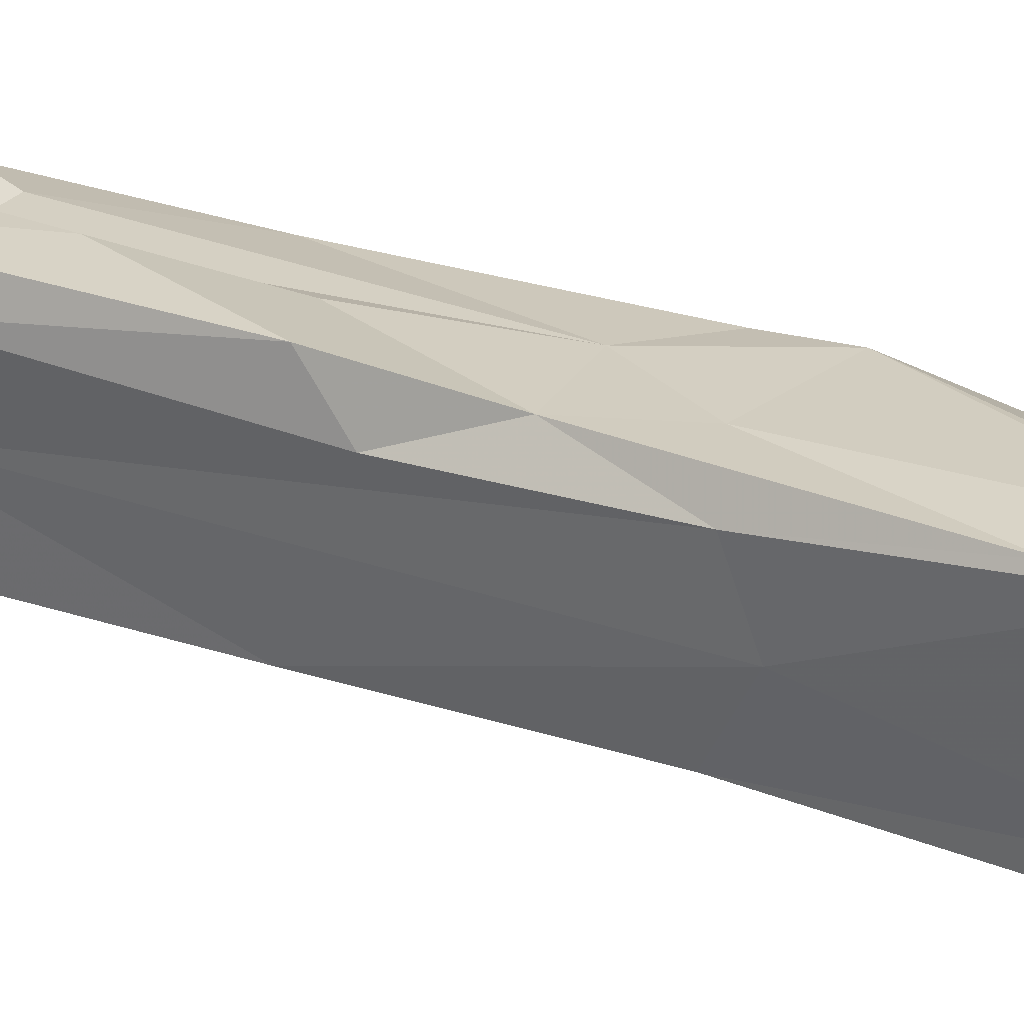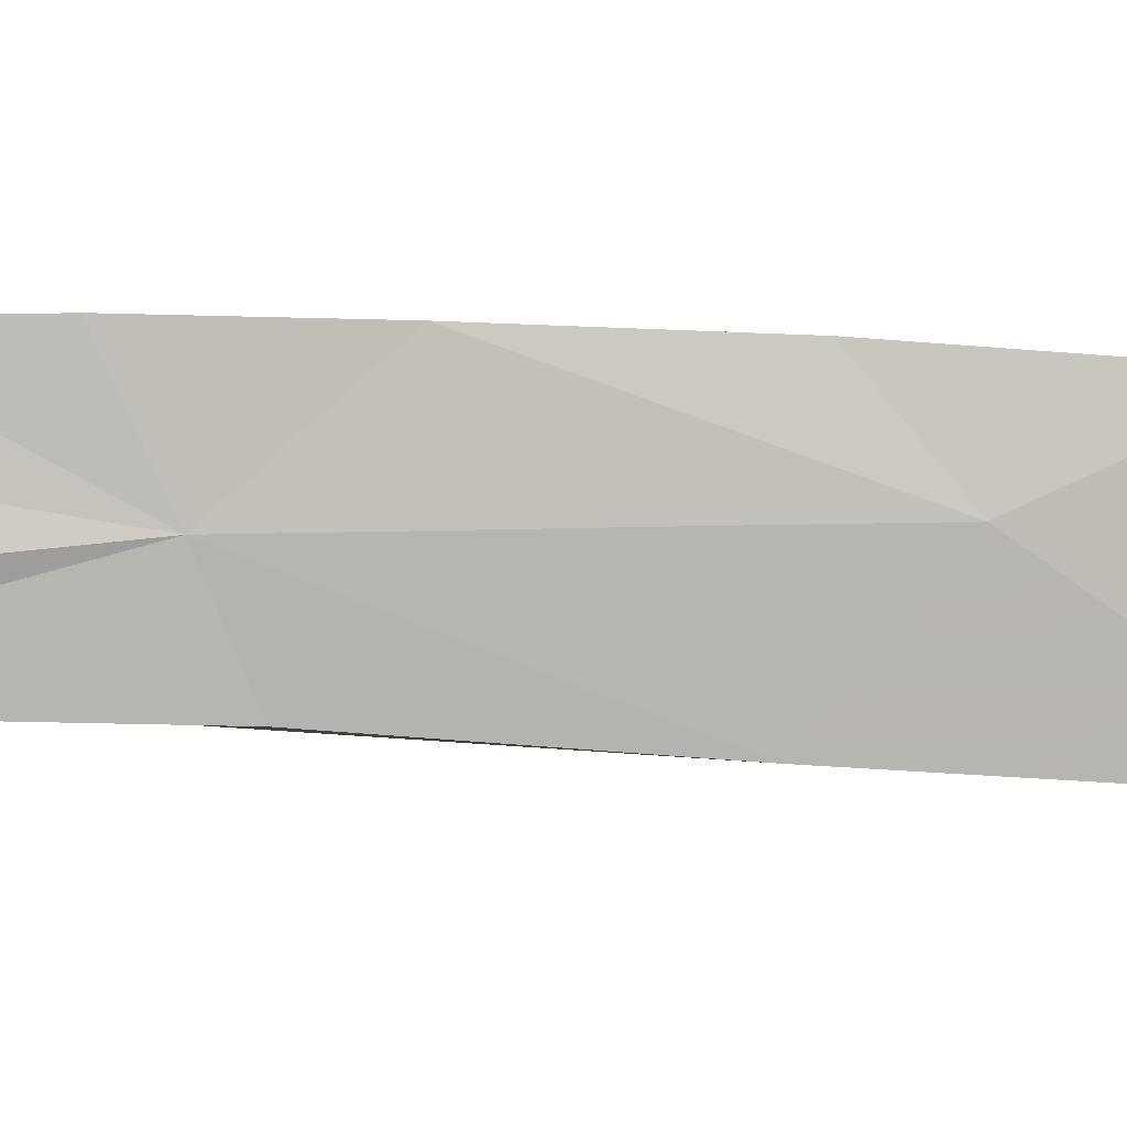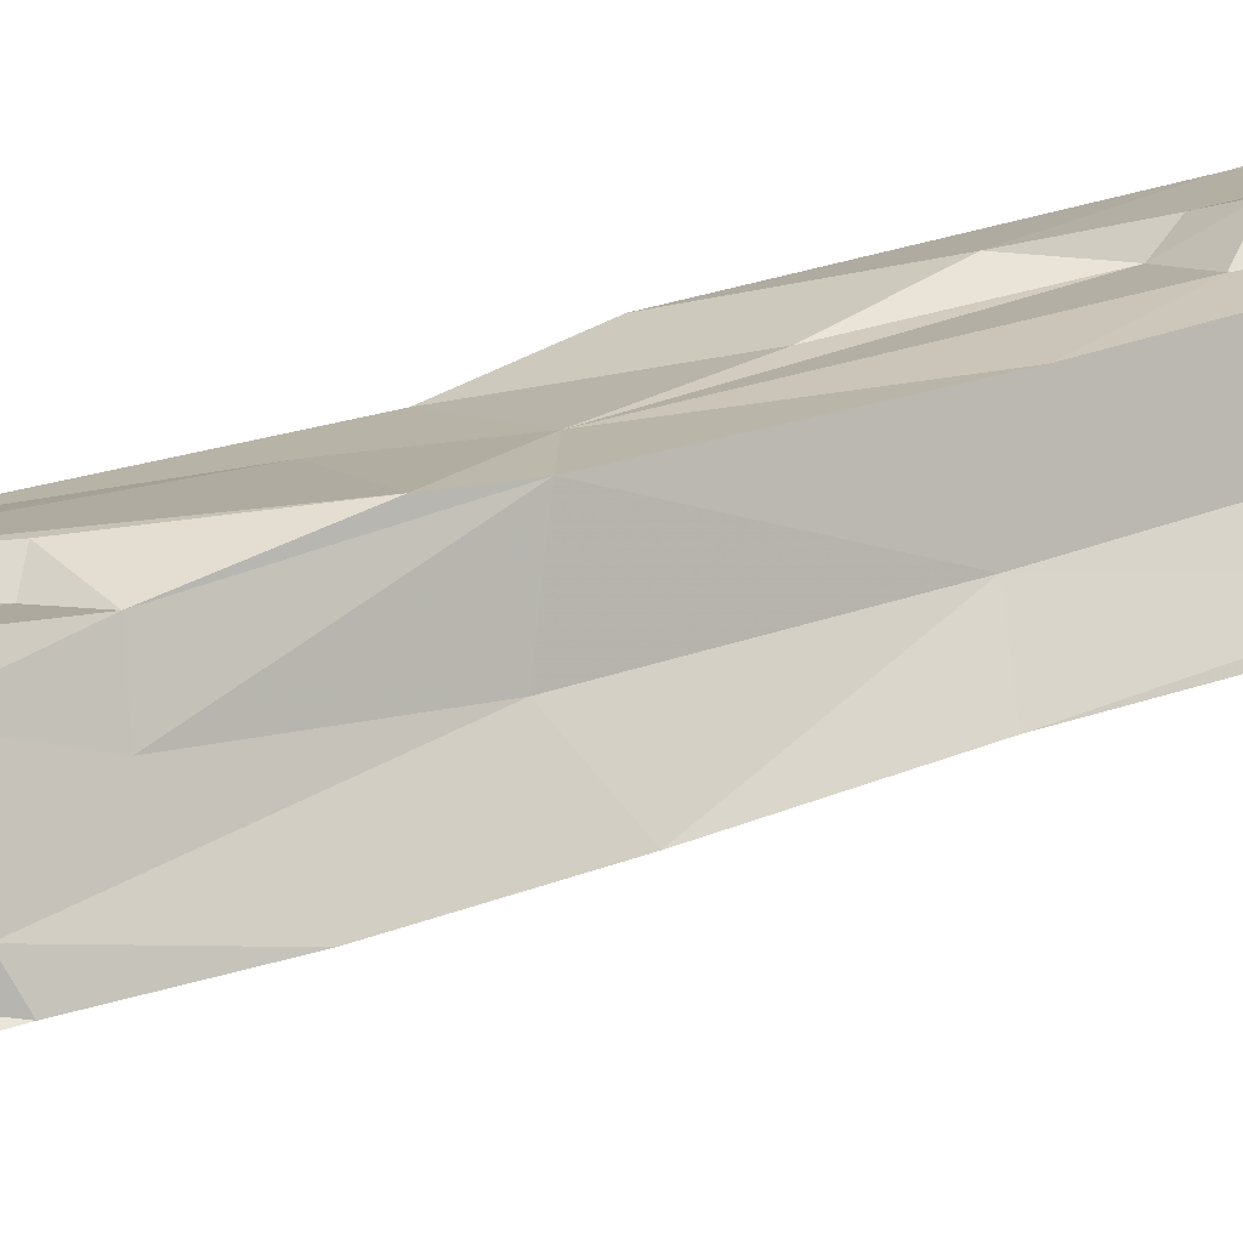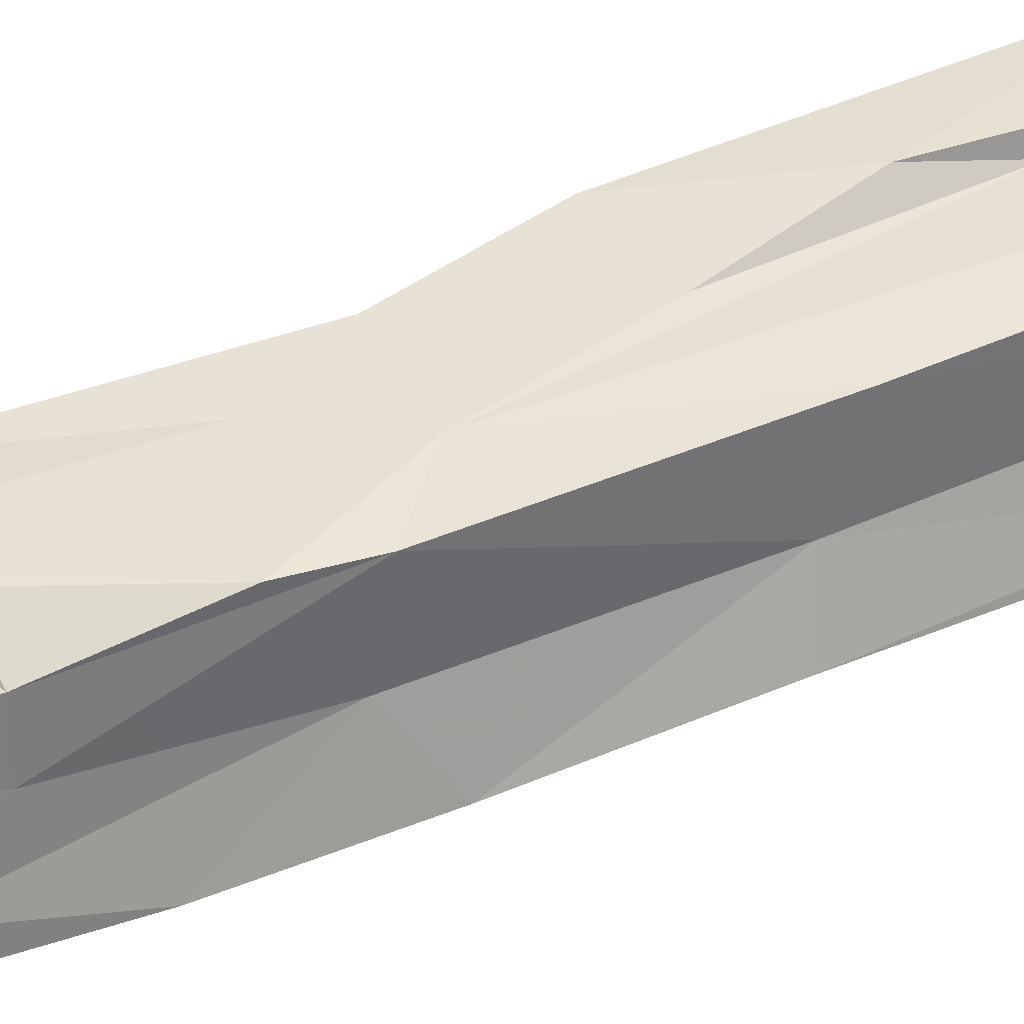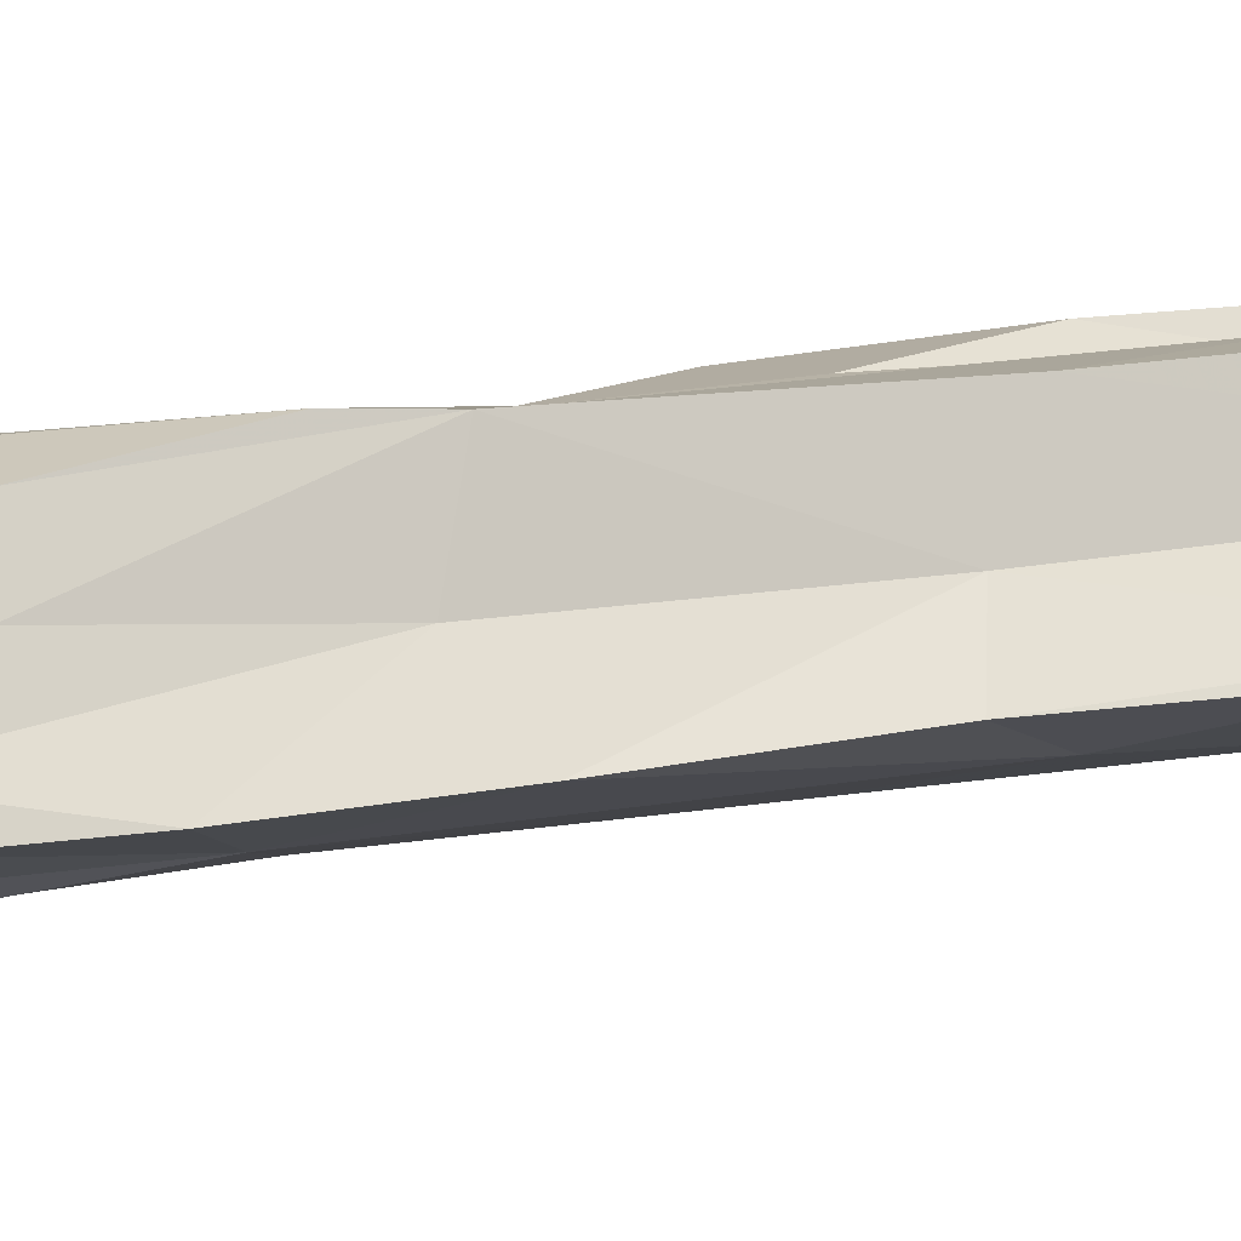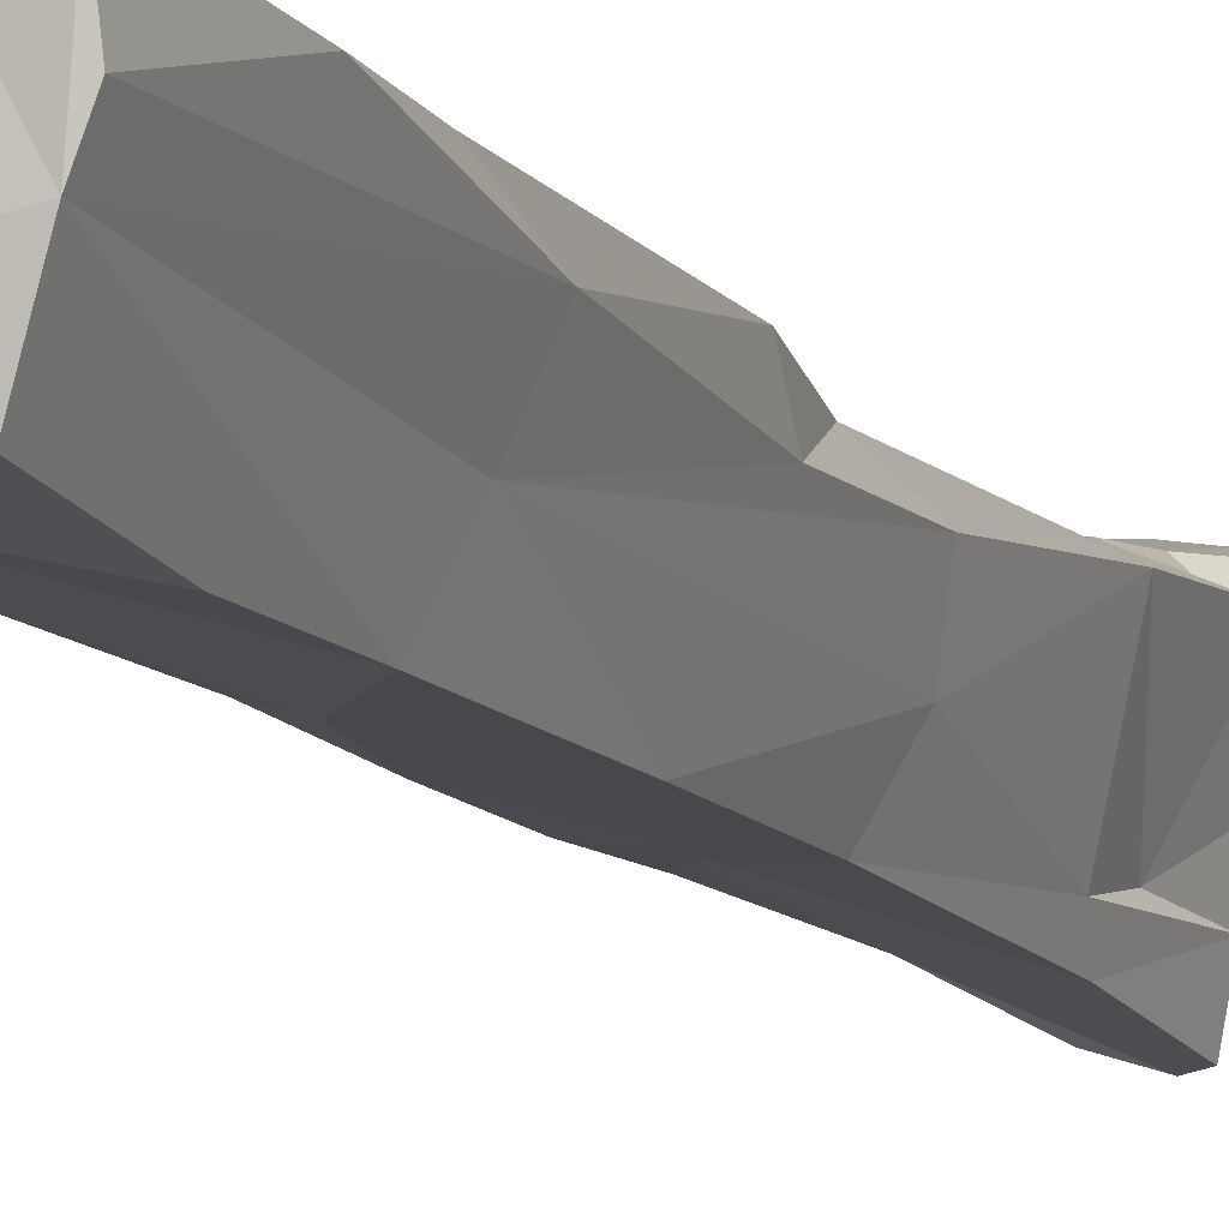
<metadata>
{"format":"obj","ext":"obj","renderer":"f3d","projection":"perspective","resolution":1024,"background":"white","views":[{"elev":19.4,"azim":113.8,"up":"+Z"},{"elev":-74.0,"azim":-96.0,"up":"+Z"},{"elev":12.4,"azim":-127.2,"up":"+Z"},{"elev":45.3,"azim":-113.1,"up":"+Z"},{"elev":0.7,"azim":-111.4,"up":"+Z"},{"elev":-5.2,"azim":20.3,"up":"+Z"}]}
</metadata>
<code>
v  7.29 55.56 -15.12
v  2.863 61.25 8.527
v  -10.98 -62.69 1.813
v  8.393 -6.587 9.426
v  4.463 -62.04 -0.8613
v  -8.252 -62.66 15.51
v  11.16 63.52 4.635
v  -4.713 47.02 -10.45
v  -6.487 14.04 7.471
v  -11.46 -28.44 -2.004
v  -2.083 -28.99 13.05
v  -2.78 60.97 0.1092
v  -9.954 19.58 -6.853
v  5.297 10.97 -8.532
v  1.942 -62.48 14.62
v  10.54 34.58 4.532
v  8.57 -26.67 8.175
v  -7.938 31.97 -5.14
v  -7.529 -46.89 12.16
v  4.873 -32.93 -4.734
v  -3.407 50.19 1.771
v  -10.57 -42.87 -0.3083
v  1.095 54.73 -14.26
v  10.64 63.3 -1.669
v  -1.915 26.93 4.532
v  7.165 4.224 7.271
v  -7.792 9.883 0.04093
v  1.553 -26.23 10.22
v  -2.661 54.72 -3.722
v  6.529 38.87 -12.07
v  0.8907 50.36 7.572
v  8.842 -47.22 12.65
v  -4.743 37.11 -1.885
v  -7.286 -13.88 8.975
v  1.108 -8.762 9.018
v  -8.899 -55.94 6.153
v  8.231 55.97 -9.445
v  -4.12 51.96 -7.77
v  8.434 -3.477 4.889
v  11.46 51.96 4.29
v  6.818 38.18 6.298
v  -4.56 -51.69 14.66
v  7.348 -62.6 14.95
v  6.921 44.95 -7.909
v  -1.923 14.82 -8.059
v  -0.537 57.22 -11.31
v  -3.575 -25.82 10.6
v  6.604 -62.43 6.196
v  6.521 50.95 6.878
v  6.256 59.94 -3.622
v  5.256 -9.168 -6.793
v  -11.22 -9.398 -3.406
v  -3.715 42.12 4.816
v  -10.8 -62.92 7.063
v  -8.802 30.76 -7.776
v  -5.768 25.21 4.739
v  7.819 -35.59 12.07
v  2.184 59 3.84
v  6.431 -28.65 1.733
v  -7.574 -60.98 12.73
v  -8.366 -10.76 1.812
v  3.078 -19.34 11.21
v  -11.03 -32.6 -0.591
v  -0.7536 25.6 6.406
v  1.258 -52.5 14.06
v  -8.122 -50.02 14.32
v  7.132 58.3 -8.275
v  6.572 62.6 8.121
v  -10.66 6.376 -5.381
v  1.913 -28.58 11.94
v  5.23 34.88 5.64
v  -6.422 47.83 -6.659
v  7.169 36.34 -8.694
v  7.543 14.81 -2.333
v  -0.6364 60.41 2.977
v  -8.618 -45.57 5.434
v  -5.035 49.62 -2.832
v  4.999 57.31 -15.51
v  -5.73 34.2 2.227
v  -6.866 25.58 0.03162
v  4.495 -47.38 -3.504
v  -0.2983 42.97 4.48
v  3.705 11.5 6.77
v  9.813 28.07 5.09
v  8.767 51.84 4.591
v  -5.475 -63.52 3.131
v  10.41 60.23 7.065
v  -7.03 8.244 7.467
v  -5.289 36.68 -6.749
v  -1.485 3.799 7.712
v  -4.816 -16.08 -4.906
v  8.921 13.18 3.972
v  7.707 -61.95 9.69
g LC2LOW
f 74 59 51
f 80 56 79
f 34 19 47
f 74 16 92
f 14 51 45
f 32 43 93
f 15 86 48
f 76 19 34
f 71 9 83
f 46 58 50
f 78 45 8
f 46 38 29
f 53 79 56
f 31 64 71
f 20 22 10
f 76 34 61
f 57 70 65
f 90 34 47
f 82 53 25
f 46 12 58
f 91 52 69
f 61 63 76
f 37 24 44
f 78 30 45
f 15 60 86
f 11 42 65
f 16 44 40
f 85 49 41
f 74 92 59
f 4 62 57
f 8 45 55
f 72 18 77
f 65 42 6
f 60 66 36
f 59 48 20
f 5 22 81
f 58 75 53
f 12 33 21
f 60 36 54
f 5 3 22
f 50 67 46
f 1 30 78
f 24 40 44
f 68 7 24
f 71 64 9
f 53 56 25
f 35 62 4
f 84 26 92
f 13 27 18
f 52 61 69
f 57 62 70
f 90 47 28
f 46 29 12
f 77 33 12
f 73 16 74
f 14 45 30
f 31 58 53
f 68 49 87
f 17 32 93
f 17 4 57
f 77 18 33
f 18 80 79
f 88 34 90
f 88 61 34
f 35 4 26
f 9 90 83
f 22 76 63
f 22 3 36
f 1 37 30
f 67 1 78
f 38 8 89
f 23 8 38
f 26 4 39
f 39 4 17
f 87 49 85
f 7 40 24
f 84 71 83
f 41 16 40
f 42 66 6
f 47 19 42
f 43 15 48
f 43 57 65
f 37 44 73
f 16 73 44
f 45 91 69
f 45 13 55
f 46 23 38
f 67 78 46
f 28 47 11
f 47 42 11
f 48 86 5
f 48 5 81
f 49 31 71
f 2 31 49
f 68 24 50
f 50 24 67
f 91 20 10
f 59 20 51
f 52 63 61
f 52 91 10
f 75 21 53
f 21 79 53
f 86 3 5
f 3 54 36
f 8 55 89
f 18 55 13
f 56 9 64
f 80 88 56
f 17 57 32
f 32 57 43
f 2 58 31
f 2 50 58
f 17 48 59
f 39 17 59
f 6 66 60
f 6 60 15
f 69 61 27
f 27 61 88
f 35 28 62
f 62 28 70
f 10 22 63
f 52 10 63
f 25 56 64
f 31 25 64
f 43 65 15
f 15 65 6
f 19 76 66
f 19 66 42
f 24 37 67
f 67 37 1
f 50 2 68
f 2 49 68
f 45 69 13
f 13 69 27
f 70 11 65
f 28 11 70
f 41 49 71
f 41 71 84
f 38 89 72
f 38 72 77
f 73 14 30
f 37 73 30
f 74 51 14
f 73 74 14
f 12 75 58
f 75 12 21
f 76 22 36
f 76 36 66
f 38 77 29
f 29 77 12
f 78 8 23
f 46 78 23
f 33 79 21
f 18 79 33
f 27 88 80
f 18 27 80
f 48 81 20
f 20 81 22
f 82 25 31
f 53 82 31
f 84 83 26
f 83 90 26
f 16 41 84
f 16 84 92
f 7 85 40
f 40 85 41
f 86 60 54
f 54 3 86
f 7 87 85
f 68 87 7
f 88 9 56
f 88 90 9
f 89 18 72
f 89 55 18
f 26 90 35
f 35 90 28
f 51 91 45
f 91 51 20
f 39 92 26
f 39 59 92
f 43 48 93
f 17 93 48

</code>
